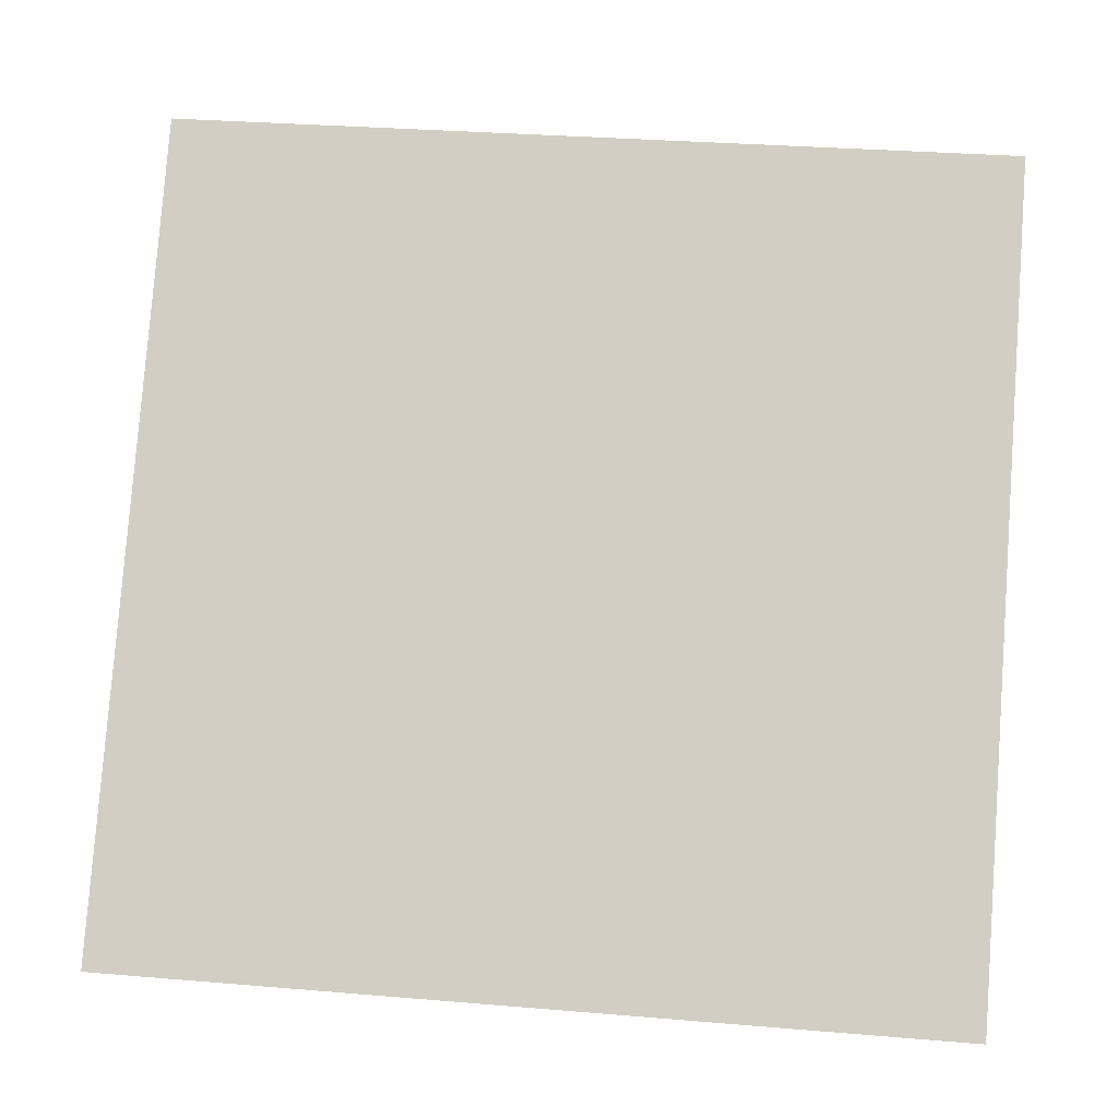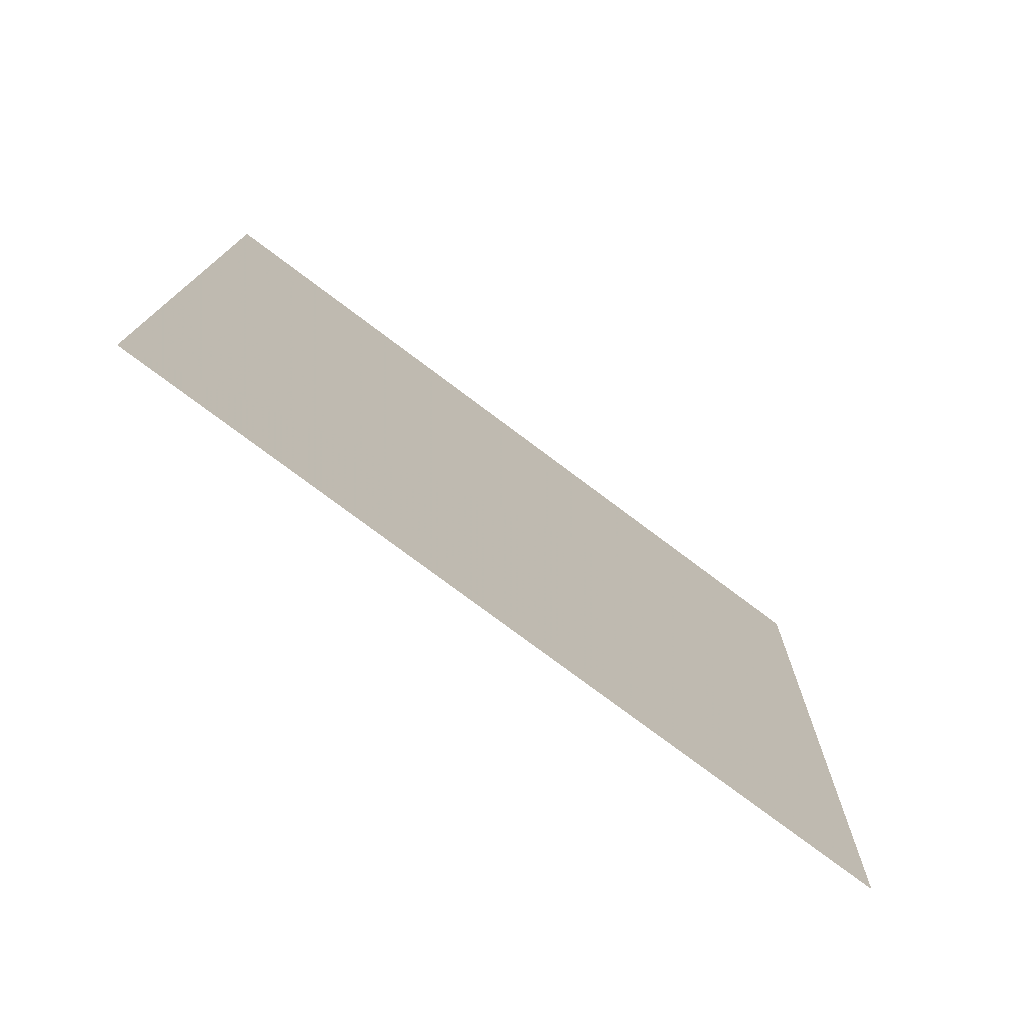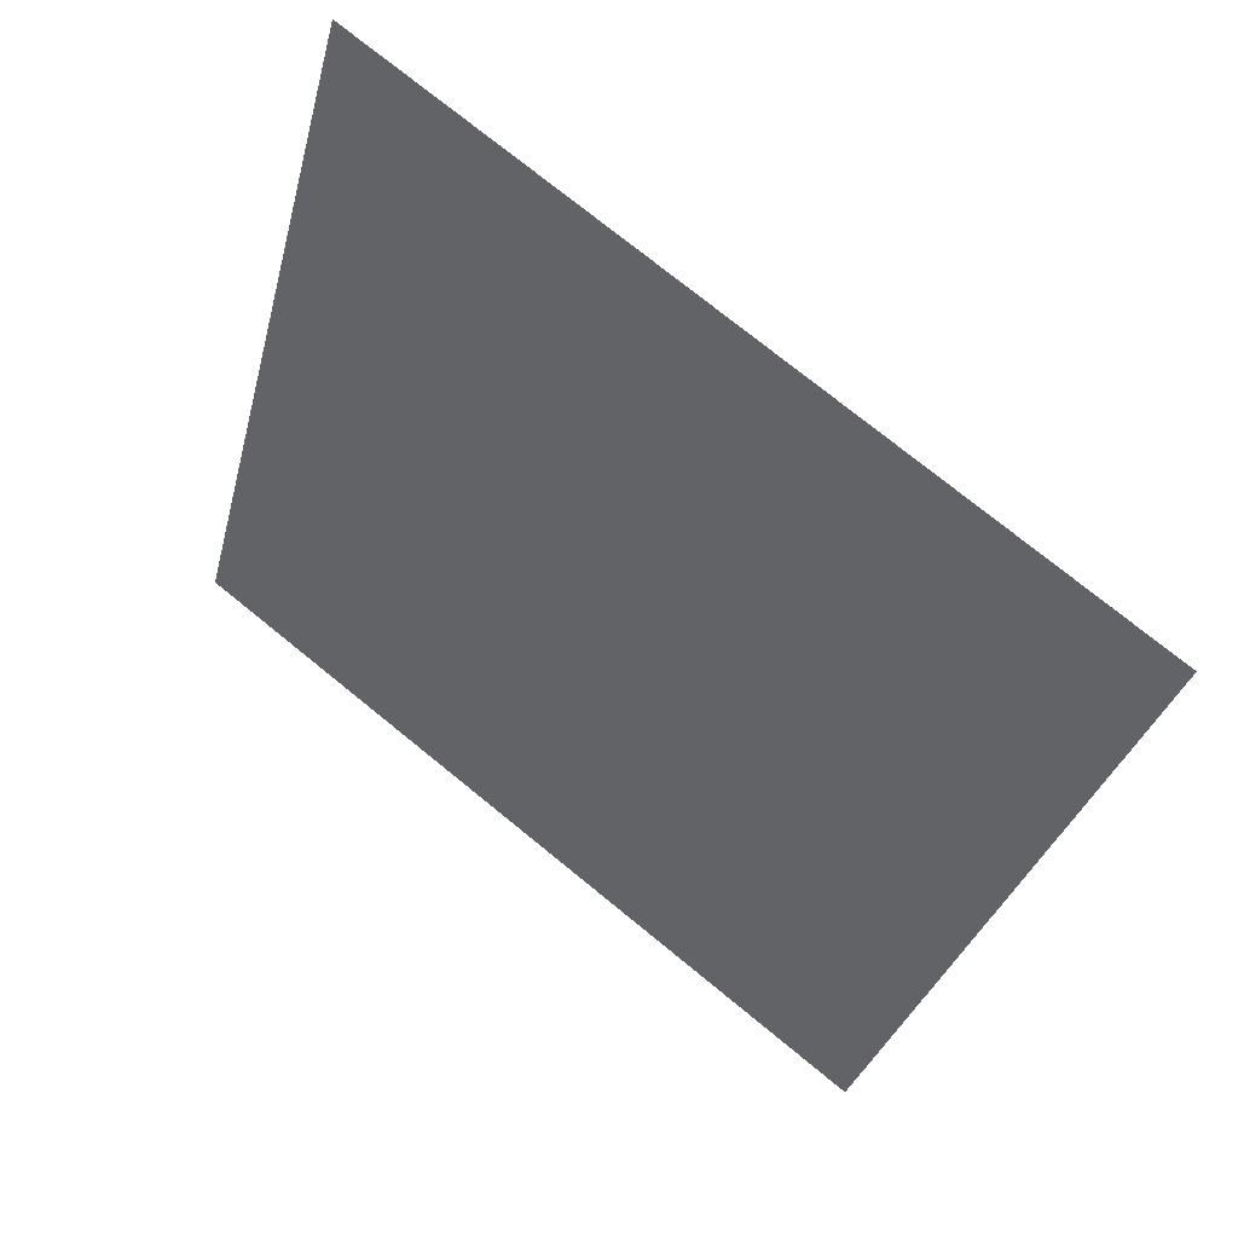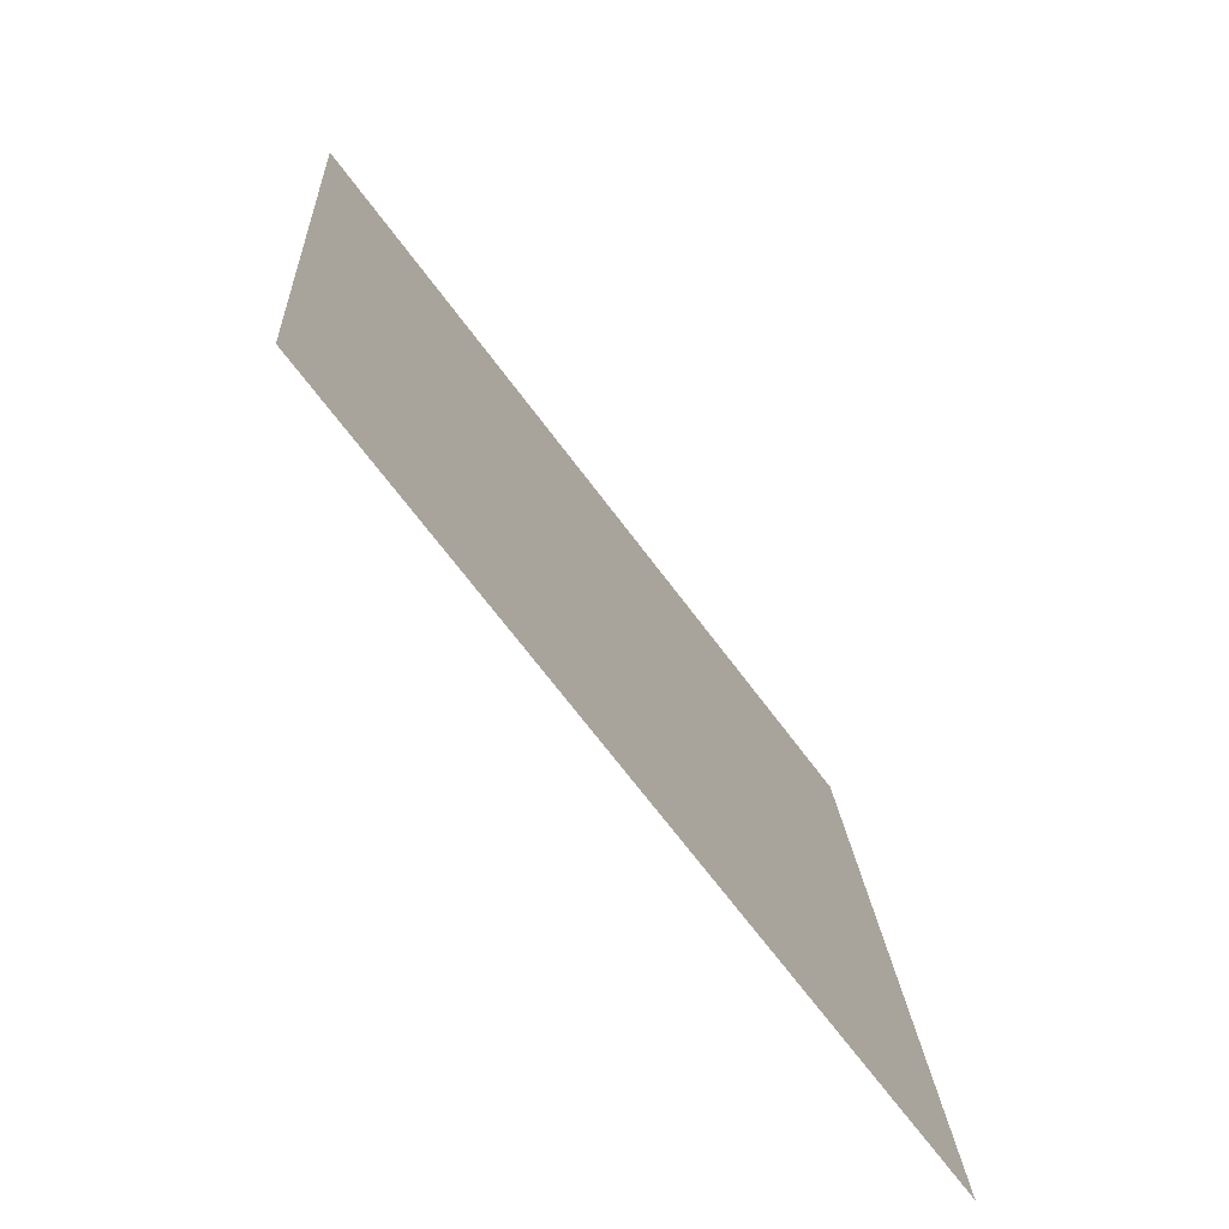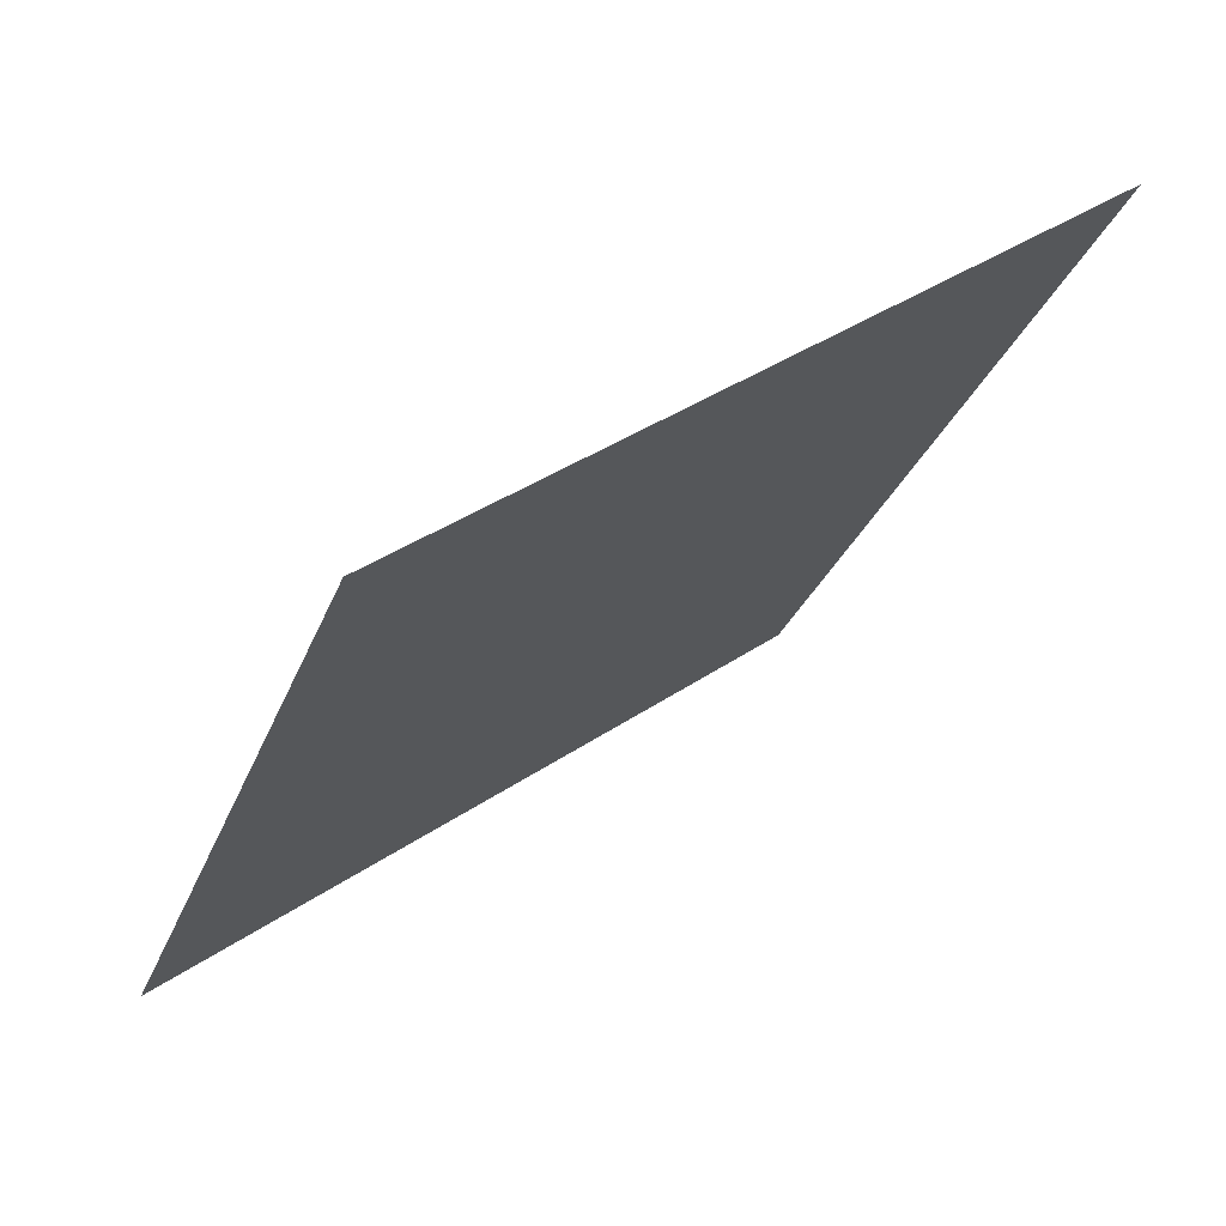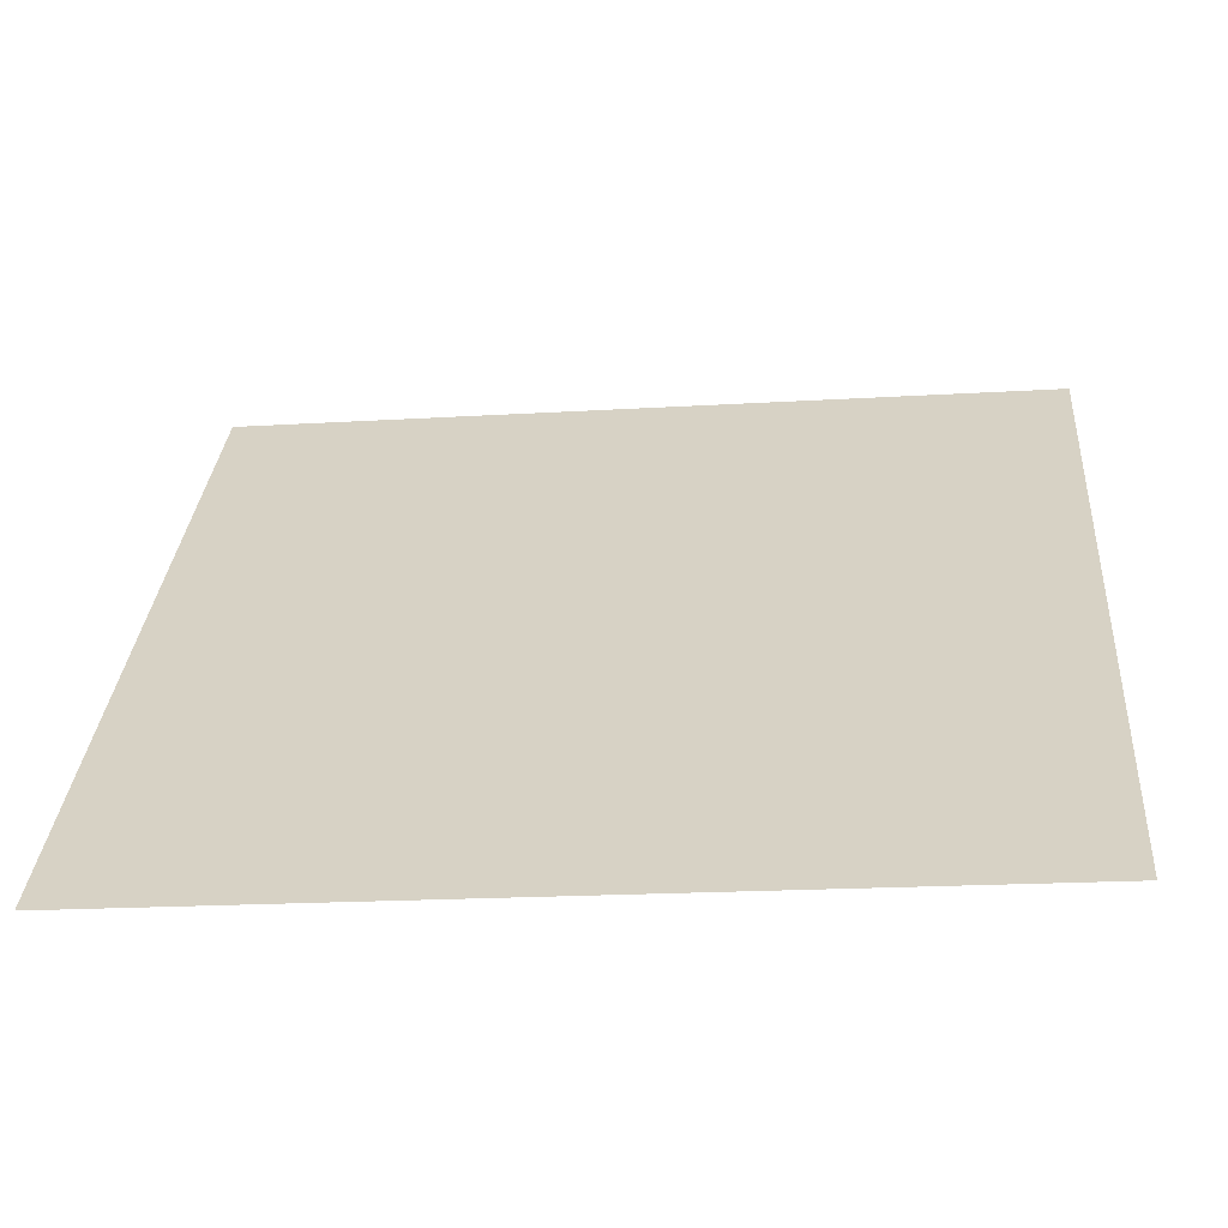
<metadata>
{"format":"obj","ext":"obj","renderer":"f3d","projection":"perspective","resolution":1024,"background":"white","views":[{"elev":26.8,"azim":5.4,"up":"+Z"},{"elev":12.5,"azim":91.4,"up":"+Y"},{"elev":-33.6,"azim":76.8,"up":"+Y"},{"elev":18.9,"azim":-94.6,"up":"+Z"},{"elev":-27.9,"azim":-107.9,"up":"+Y"},{"elev":-24.0,"azim":5.1,"up":"+Z"}]}
</metadata>
<code>
v 0.1954 0.5139 0.1479
v 0.1888 0.5141 0.1479
v 0.189 0.518 0.1532
v 0.1955 0.5178 0.1531
f 4 3 2 1

</code>
